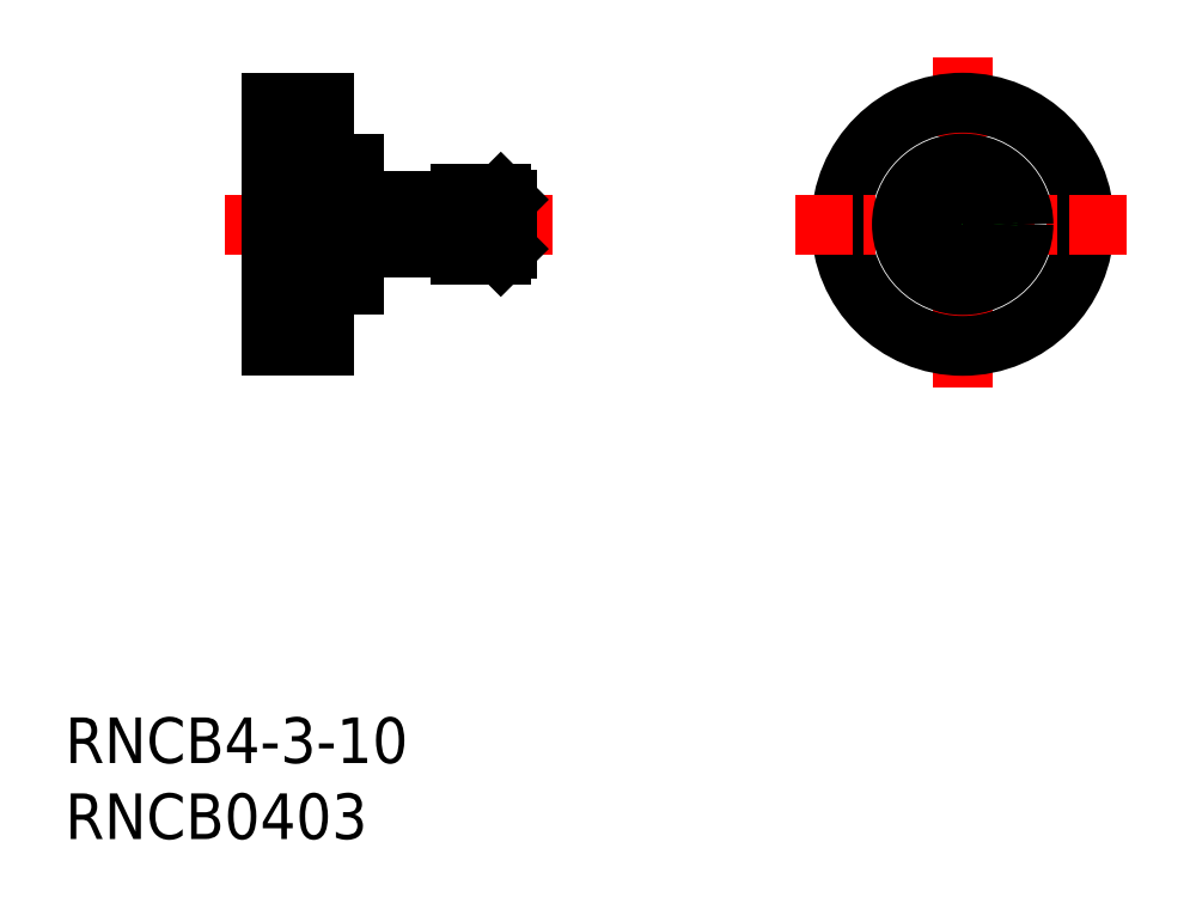
<metadata>
{"format":"dxf","ext":"dxf","renderer":"ezdxf+matplotlib","layout":"modelspace","background":"white","min_lineweight":24,"dpi":150}
</metadata>
<code>
0
SECTION
2
ENTITIES
0
TEXT
8
0
10
13.94
20
11.42
30
0
40
3
1
RNCB0403
0
TEXT
8
0
10
13.94
20
16.42
30
0
40
3
1
RNCB4-3-10
0
LINE
8
CENTER
10
24.48
20
51.86
30
0
11
45.98
21
51.86
31
0
0
LINE
8
0
10
27.48
20
43.86
30
0
11
30.98
21
43.86
31
0
0
LINE
8
0
10
27.48
20
59.86
30
0
11
30.98
21
59.86
31
0
0
LINE
8
0
10
27.48
20
50.86
30
0
11
30.98
21
50.86
31
0
0
LINE
8
0
10
27.48
20
52.86
30
0
11
30.98
21
52.86
31
0
0
LINE
8
0
10
27.48
20
54.86
30
0
11
30.98
21
54.86
31
0
0
LINE
8
0
10
27.48
20
56.86
30
0
11
30.98
21
56.86
31
0
0
LINE
8
0
10
27.48
20
58.86
30
0
11
30.98
21
58.86
31
0
0
LINE
8
0
10
27.48
20
48.86
30
0
11
30.98
21
48.86
31
0
0
LINE
8
0
10
27.48
20
46.86
30
0
11
30.98
21
46.86
31
0
0
LINE
8
0
10
27.48
20
44.86
30
0
11
30.98
21
44.86
31
0
0
LINE
8
0
10
27.48
20
59.86
30
0
11
27.48
21
43.86
31
0
0
LINE
8
0
10
30.98
20
43.86
30
0
11
30.98
21
59.86
31
0
0
LINE
8
0
10
32.98
20
55.86
30
0
11
32.98
21
47.86
31
0
0
LINE
8
0
10
39.98
20
53.86
30
0
11
42.6
21
53.86
31
0
0
LINE
8
0
10
39.98
20
50.24
30
0
11
42.98
21
50.24
31
0
0
LINE
8
0
10
39.98
20
53.49
30
0
11
42.98
21
53.49
31
0
0
LINE
8
0
10
39.98
20
49.86
30
0
11
42.6
21
49.86
31
0
0
LINE
8
0
10
39.98
20
50.36
30
0
11
32.98
21
50.36
31
0
0
LINE
8
0
10
39.98
20
53.36
30
0
11
32.98
21
53.36
31
0
0
LINE
8
0
10
32.98
20
47.86
30
0
11
30.98
21
47.86
31
0
0
LINE
8
0
10
39.98
20
53.86
30
0
11
39.98
21
49.86
31
0
0
LINE
8
0
10
42.6
20
49.86
30
0
11
42.98
21
50.24
31
0
0
LINE
8
0
10
42.98
20
53.49
30
0
11
42.98
21
50.24
31
0
0
LINE
8
0
10
42.6
20
53.86
30
0
11
42.6
21
49.86
31
0
0
LINE
8
0
10
42.98
20
53.49
30
0
11
42.6
21
53.86
31
0
0
LINE
8
0
10
30.98
20
55.86
30
0
11
32.98
21
55.86
31
0
0
LINE
8
CENTER
10
72.98
20
62.86
30
0
11
72.98
21
40.86
31
0
0
CIRCLE
8
0
10
72.98
20
51.86
30
0
40
8
0
LINE
8
CENTER
10
61.98
20
51.86
30
0
11
83.98
21
51.86
31
0
0
CIRCLE
8
0
10
72.98
20
51.86
30
0
40
4
0
CIRCLE
8
0
10
72.98
20
51.86
30
0
40
1.621
0
CIRCLE
8
0
10
72.98
20
51.86
30
0
40
2
0
ENDSEC
0
EOF

</code>
